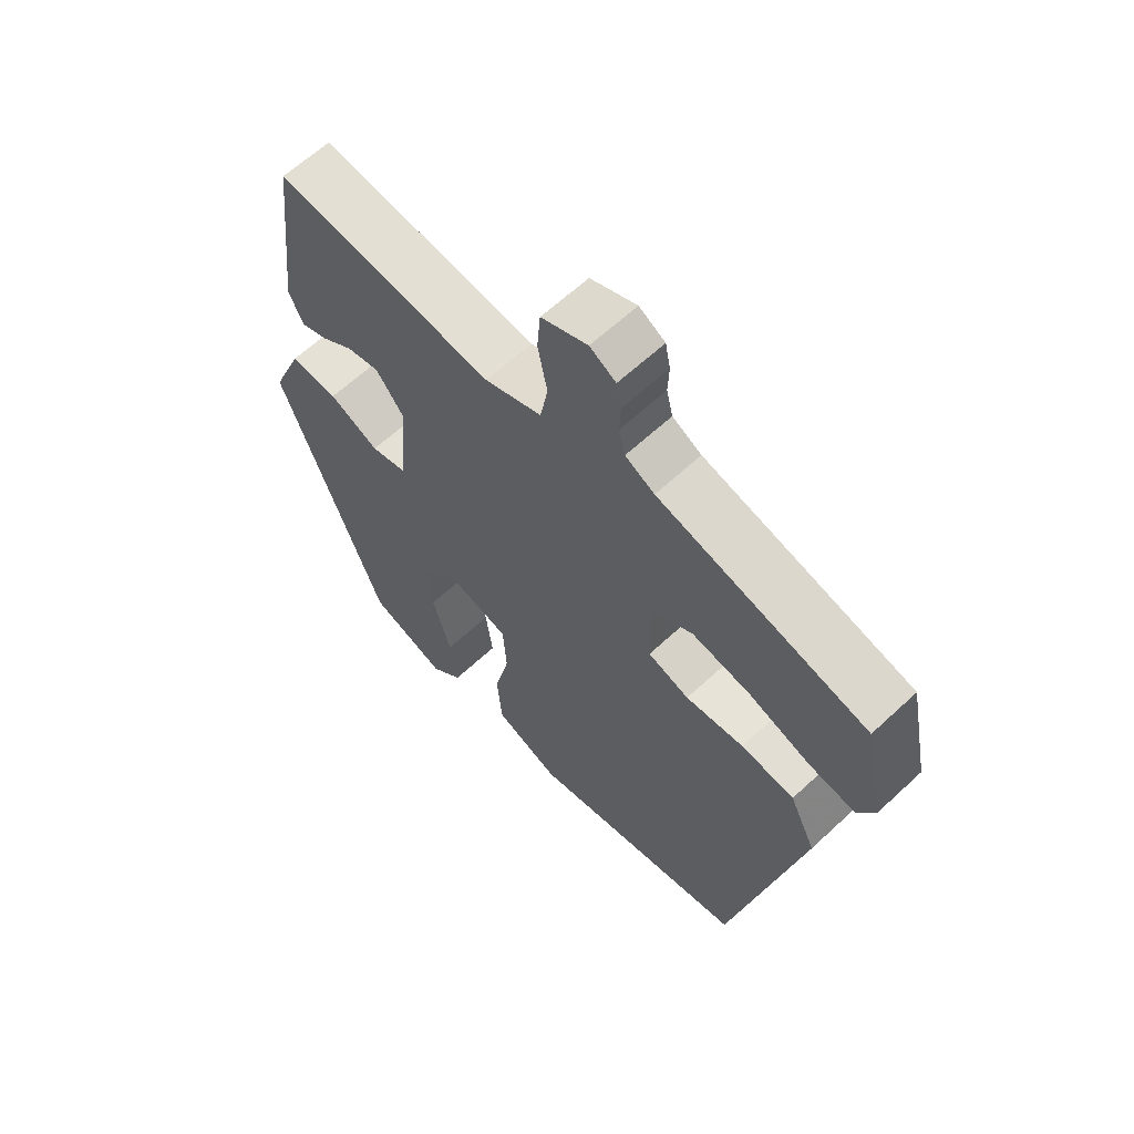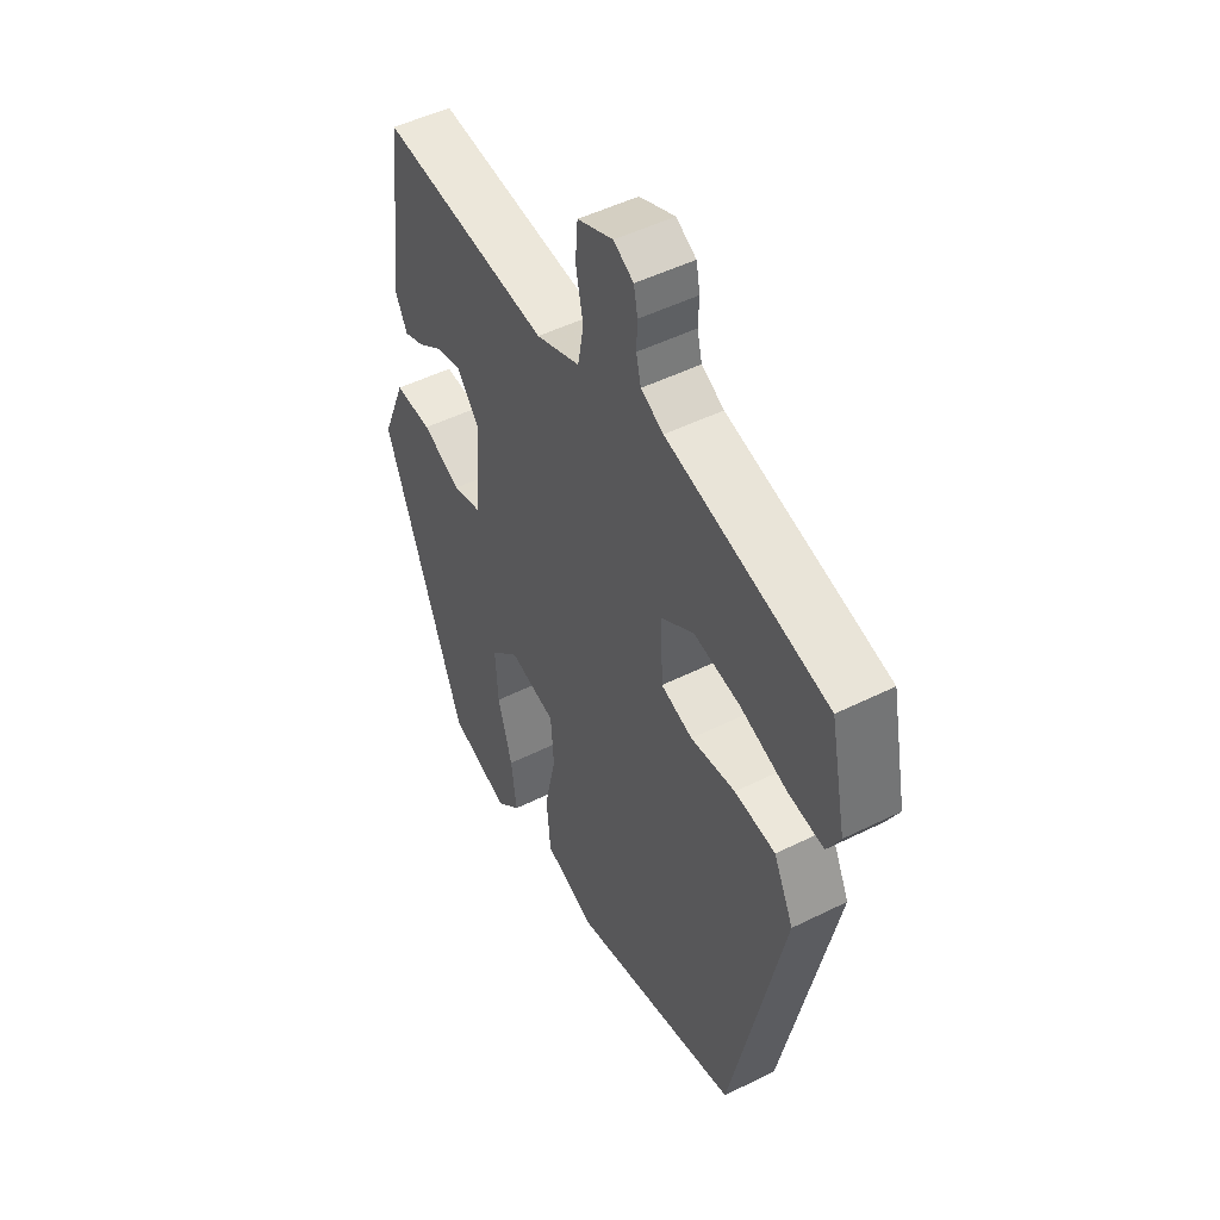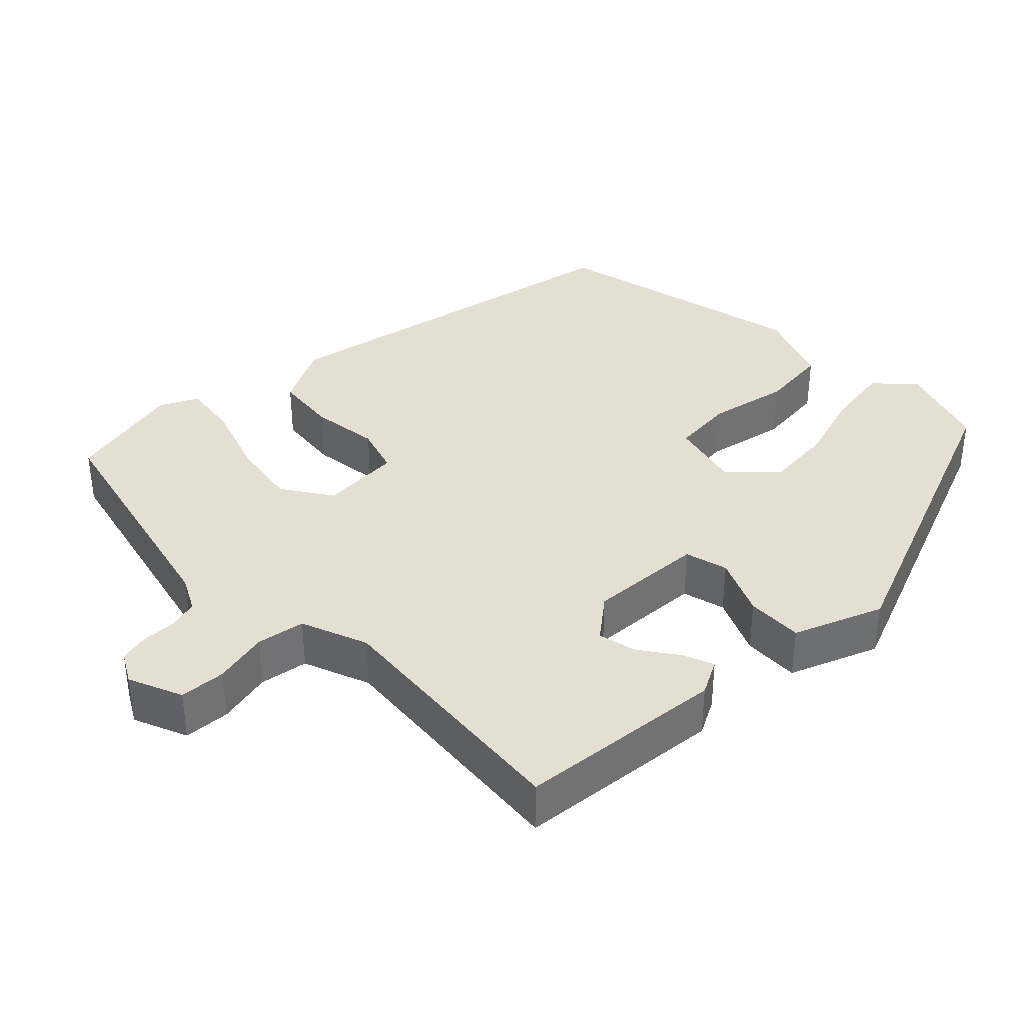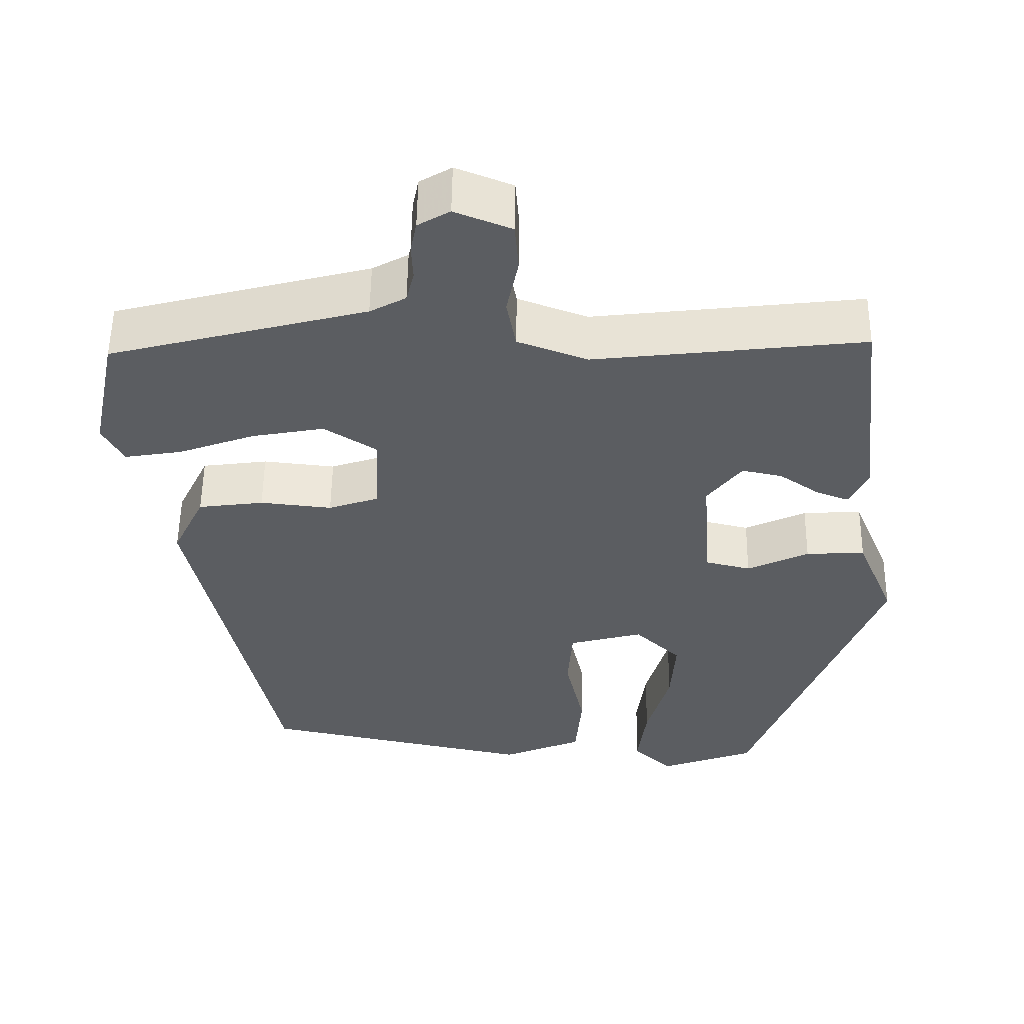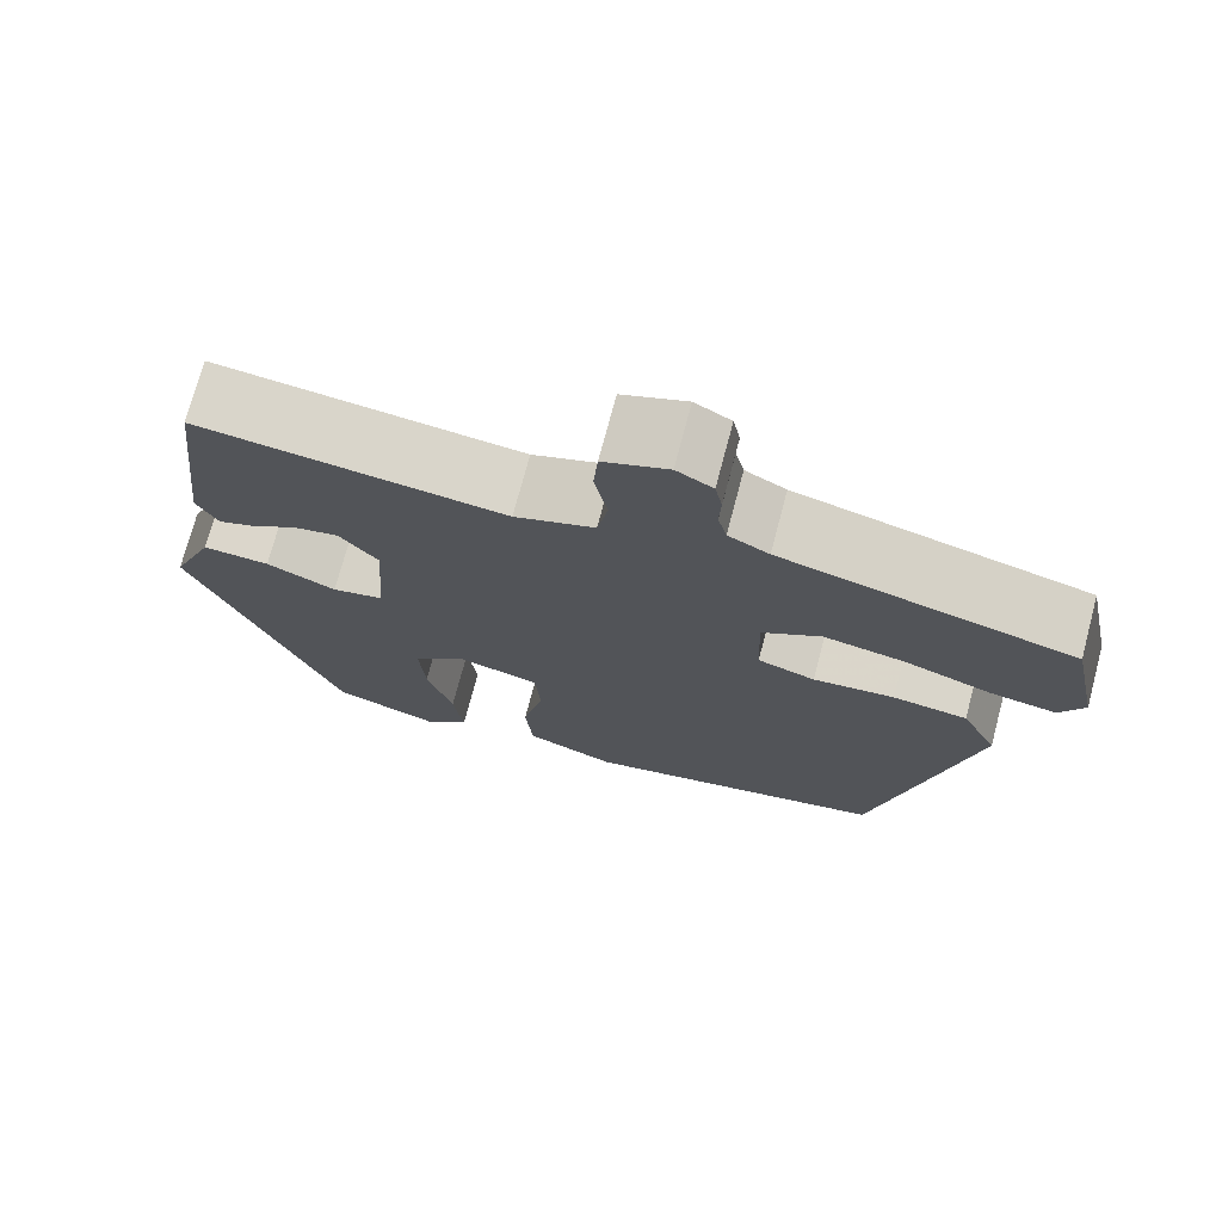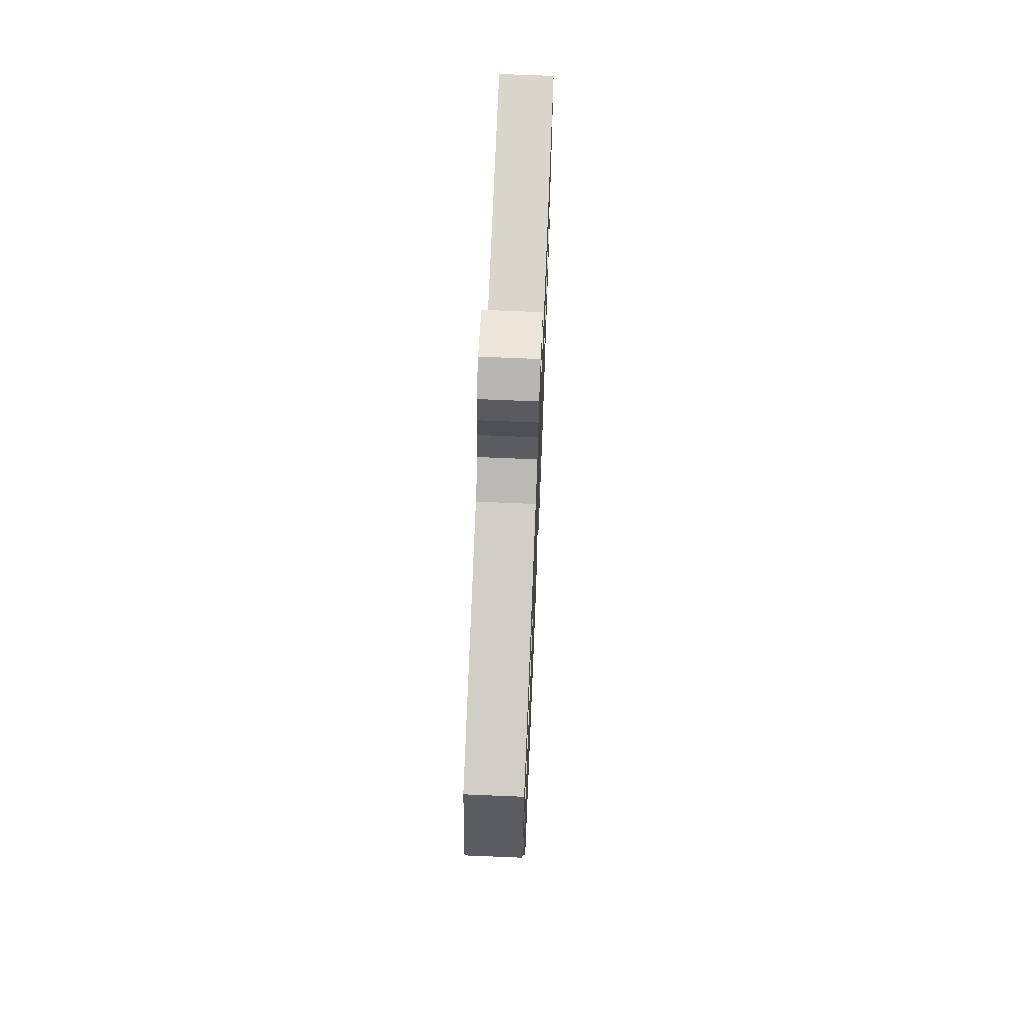
<metadata>
{"format":"obj","ext":"obj","renderer":"f3d","projection":"perspective","resolution":1024,"background":"white","views":[{"elev":62.7,"azim":-133.3,"up":"+Z"},{"elev":48.9,"azim":-119.0,"up":"+Z"},{"elev":37.0,"azim":44.4,"up":"+Y"},{"elev":53.9,"azim":0.7,"up":"+Z"},{"elev":73.4,"azim":-165.2,"up":"+Z"},{"elev":68.1,"azim":-87.6,"up":"+Z"}]}
</metadata>
<code>
v 0.446 0.07 0.497
v 0.478 0.07 0.219
v 0.454 0.07 0.171
v 0.412 0.07 0.187
v 0.361 0.07 0.222
v 0.309 0.07 0.233
v 0.265 0.07 0.176
v 0.277 0.07 0.021
v 0.335 0.07 0.007
v 0.414 0.07 0.044
v 0.49 0.07 0.048
v 0.539 0.07 -0.07
v 0.374 0.07 -0.502
v 0.252 0.07 -0.546
v 0.202 0.07 -0.499
v 0.213 0.07 -0.412
v 0.242 0.07 -0.31
v 0.248 0.07 -0.22
v 0.189 0.07 -0.164
v 0.094 0.07 -0.189
v 0.088 0.07 -0.273
v 0.112 0.07 -0.38
v 0.104 0.07 -0.473
v 0.001 0.07 -0.515
v -0.349 0.07 -0.442
v -0.458 0.07 0.055
v -0.417 0.07 0.14
v -0.333 0.07 0.151
v -0.241 0.07 0.141
v -0.176 0.07 0.163
v -0.172 0.07 0.271
v -0.239 0.07 0.314
v -0.332 0.07 0.297
v -0.429 0.07 0.262
v -0.503 0.07 0.25
v -0.53 0.07 0.3
v -0.497 0.07 0.46
v -0.168 0.07 0.545
v -0.122 0.07 0.57
v -0.112 0.07 0.611
v -0.114 0.07 0.657
v -0.106 0.07 0.697
v -0.065 0.07 0.721
v 0.008 0.07 0.692
v 0.013 0.07 0.63
v -0.002 0.07 0.556
v 0.01 0.07 0.491
v 0.1 0.07 0.458
v 0.446 0 0.497
v 0.478 0 0.219
v 0.454 0 0.171
v 0.412 0 0.187
v 0.361 0 0.222
v 0.309 0 0.233
v 0.265 0 0.176
v 0.277 0 0.021
v 0.335 0 0.007
v 0.414 0 0.044
v 0.49 0 0.048
v 0.539 0 -0.07
v 0.374 0 -0.502
v 0.252 0 -0.546
v 0.202 0 -0.499
v 0.213 0 -0.412
v 0.242 0 -0.31
v 0.248 0 -0.22
v 0.189 0 -0.164
v 0.094 0 -0.189
v 0.088 0 -0.273
v 0.112 0 -0.38
v 0.104 0 -0.473
v 0.001 0 -0.515
v -0.349 0 -0.442
v -0.458 0 0.055
v -0.417 0 0.14
v -0.333 0 0.151
v -0.241 0 0.141
v -0.176 0 0.163
v -0.172 0 0.271
v -0.239 0 0.314
v -0.332 0 0.297
v -0.429 0 0.262
v -0.503 0 0.25
v -0.53 0 0.3
v -0.497 0 0.46
v -0.168 0 0.545
v -0.122 0 0.57
v -0.112 0 0.611
v -0.114 0 0.657
v -0.106 0 0.697
v -0.065 0 0.721
v 0.008 0 0.692
v 0.013 0 0.63
v -0.002 0 0.556
v 0.01 0 0.491
v 0.1 0 0.458
f 43 44 45 46
f 43 46 47
f 40 41 42 43
f 39 40 43 47
f 38 39 47
f 37 38 47 48
f 33 34 35 36
f 32 33 36 37
f 26 27 28 29
f 26 29 30
f 25 26 30
f 24 25 30
f 21 22 23 24
f 20 21 24 30
f 19 20 30 31
f 14 15 16 17
f 14 17 18
f 13 14 18
f 12 13 18
f 9 10 11 12
f 8 9 12 18
f 7 8 18 19
f 2 3 4 5
f 48 1 2 5
f 48 5 6
f 32 37 48 6
f 31 32 6 7
f 7 19 31
f 94 93 92 91
f 95 94 91
f 91 90 89 88
f 95 91 88 87
f 95 87 86
f 96 95 86 85
f 84 83 82 81
f 85 84 81 80
f 77 76 75 74
f 78 77 74
f 78 74 73
f 78 73 72
f 72 71 70 69
f 78 72 69 68
f 79 78 68 67
f 65 64 63 62
f 66 65 62
f 66 62 61
f 66 61 60
f 60 59 58 57
f 66 60 57 56
f 67 66 56 55
f 53 52 51 50
f 53 50 49 96
f 54 53 96
f 54 96 85 80
f 55 54 80 79
f 79 67 55
f 1 49 50 2
f 2 50 51 3
f 3 51 52 4
f 4 52 53 5
f 5 53 54 6
f 6 54 55 7
f 7 55 56 8
f 8 56 57 9
f 9 57 58 10
f 10 58 59 11
f 11 59 60 12
f 12 60 61 13
f 13 61 62 14
f 14 62 63 15
f 15 63 64 16
f 16 64 65 17
f 17 65 66 18
f 18 66 67 19
f 19 67 68 20
f 20 68 69 21
f 21 69 70 22
f 22 70 71 23
f 23 71 72 24
f 24 72 73 25
f 25 73 74 26
f 26 74 75 27
f 27 75 76 28
f 28 76 77 29
f 29 77 78 30
f 30 78 79 31
f 31 79 80 32
f 32 80 81 33
f 33 81 82 34
f 34 82 83 35
f 35 83 84 36
f 36 84 85 37
f 37 85 86 38
f 38 86 87 39
f 39 87 88 40
f 40 88 89 41
f 41 89 90 42
f 42 90 91 43
f 43 91 92 44
f 44 92 93 45
f 45 93 94 46
f 46 94 95 47
f 47 95 96 48
f 48 96 49 1

</code>
